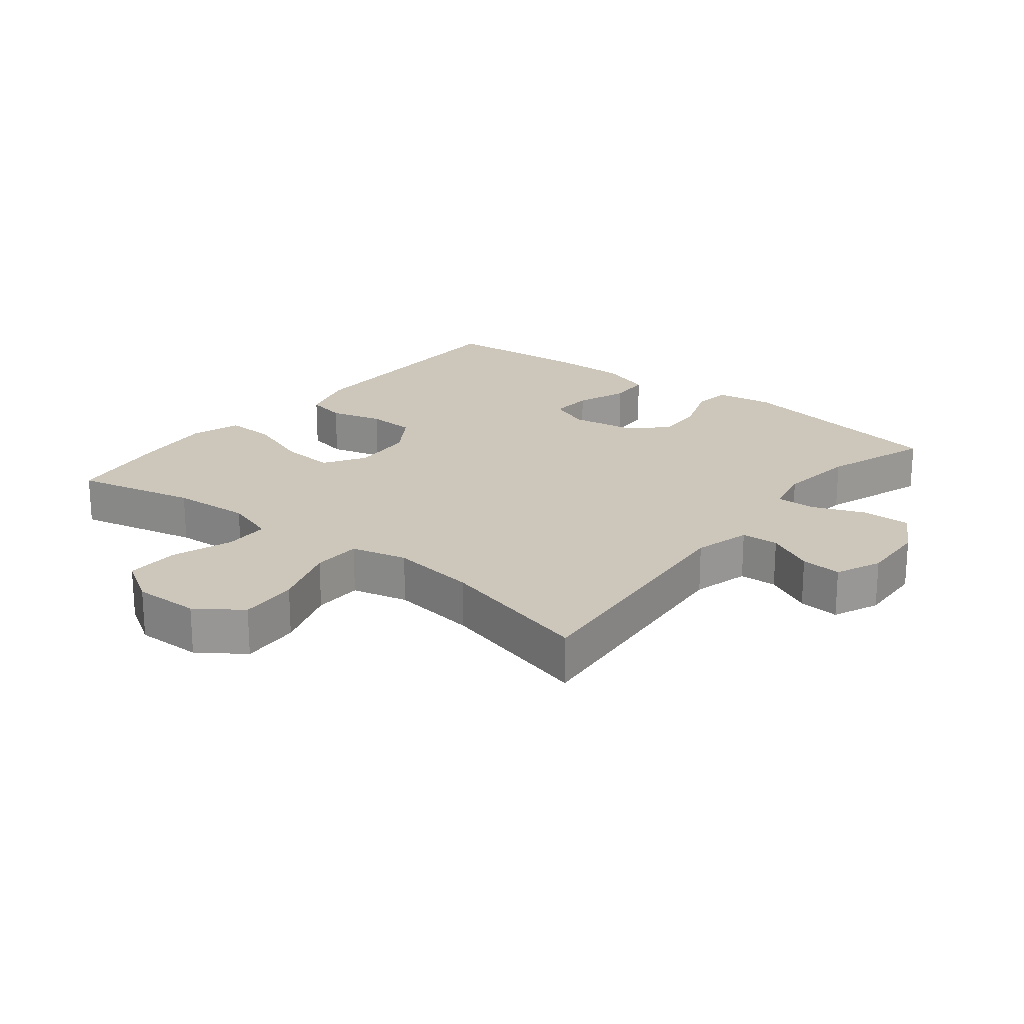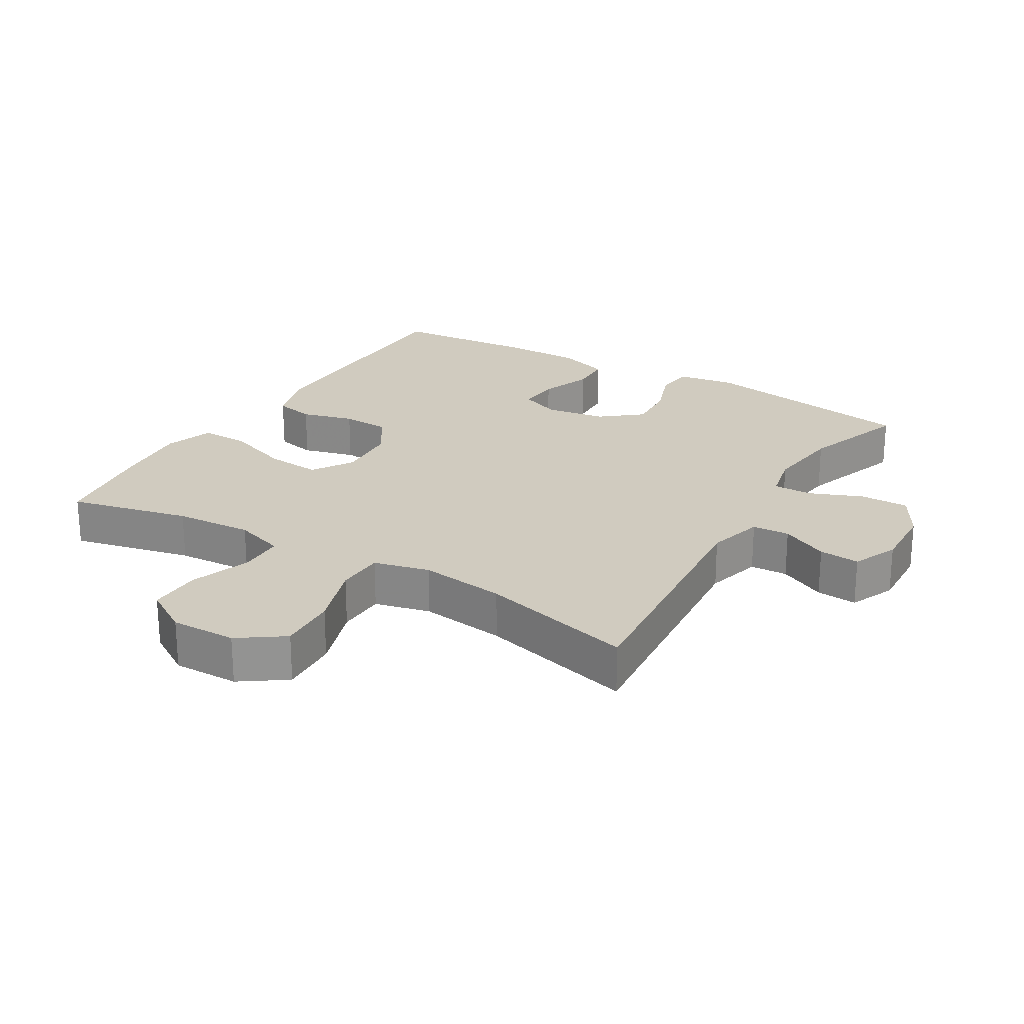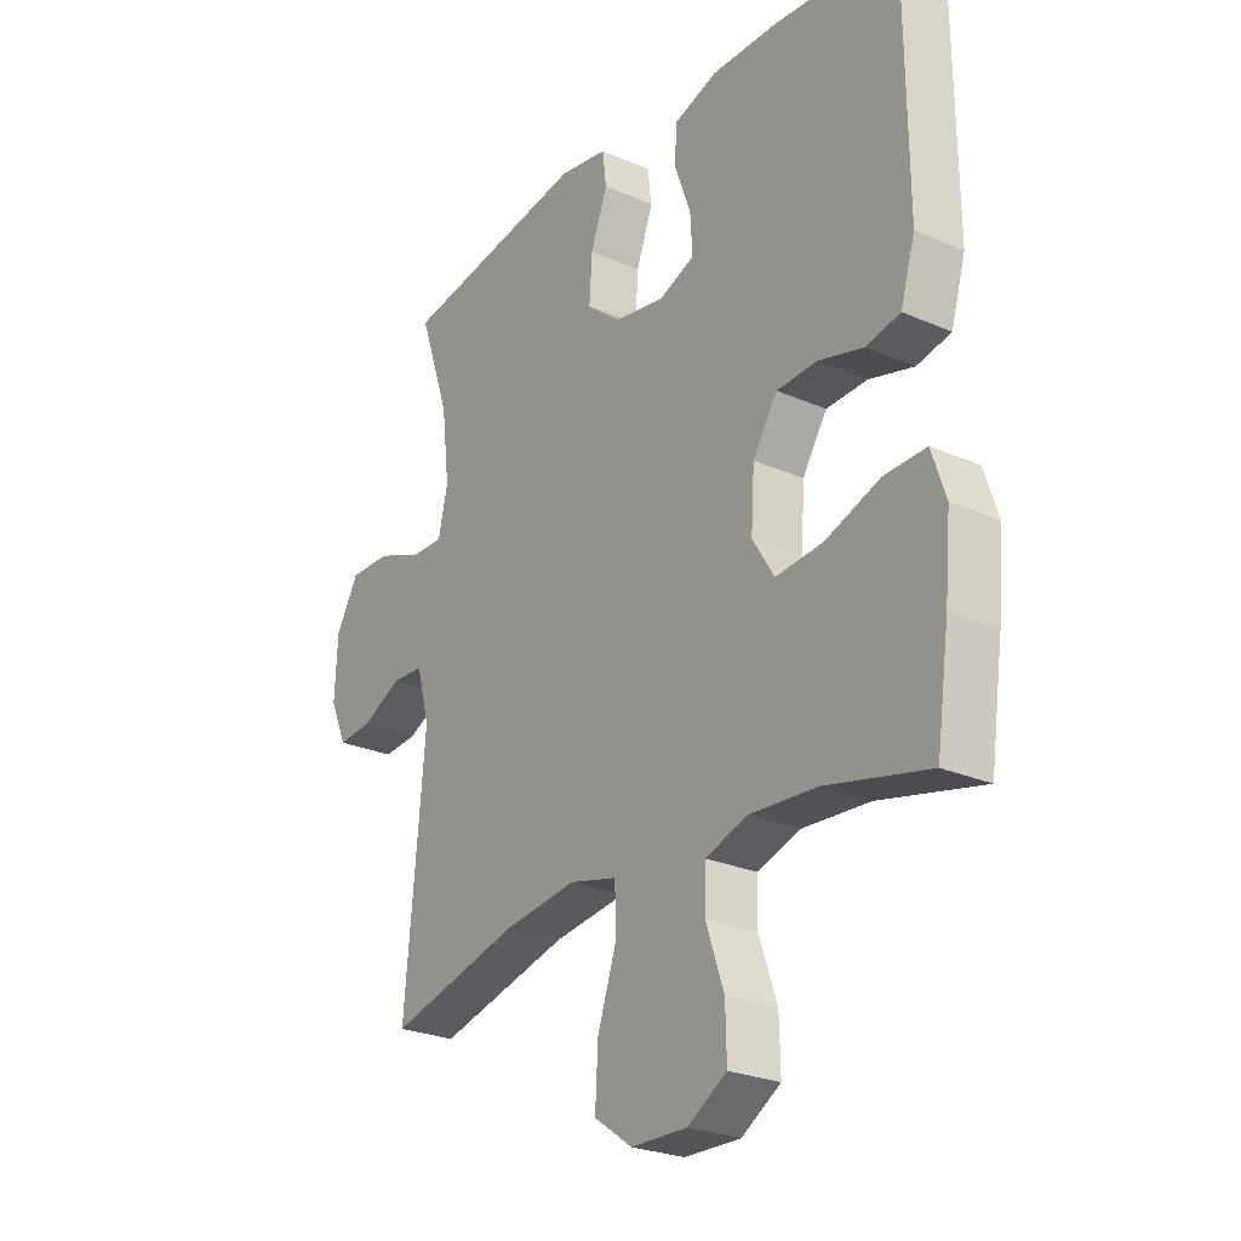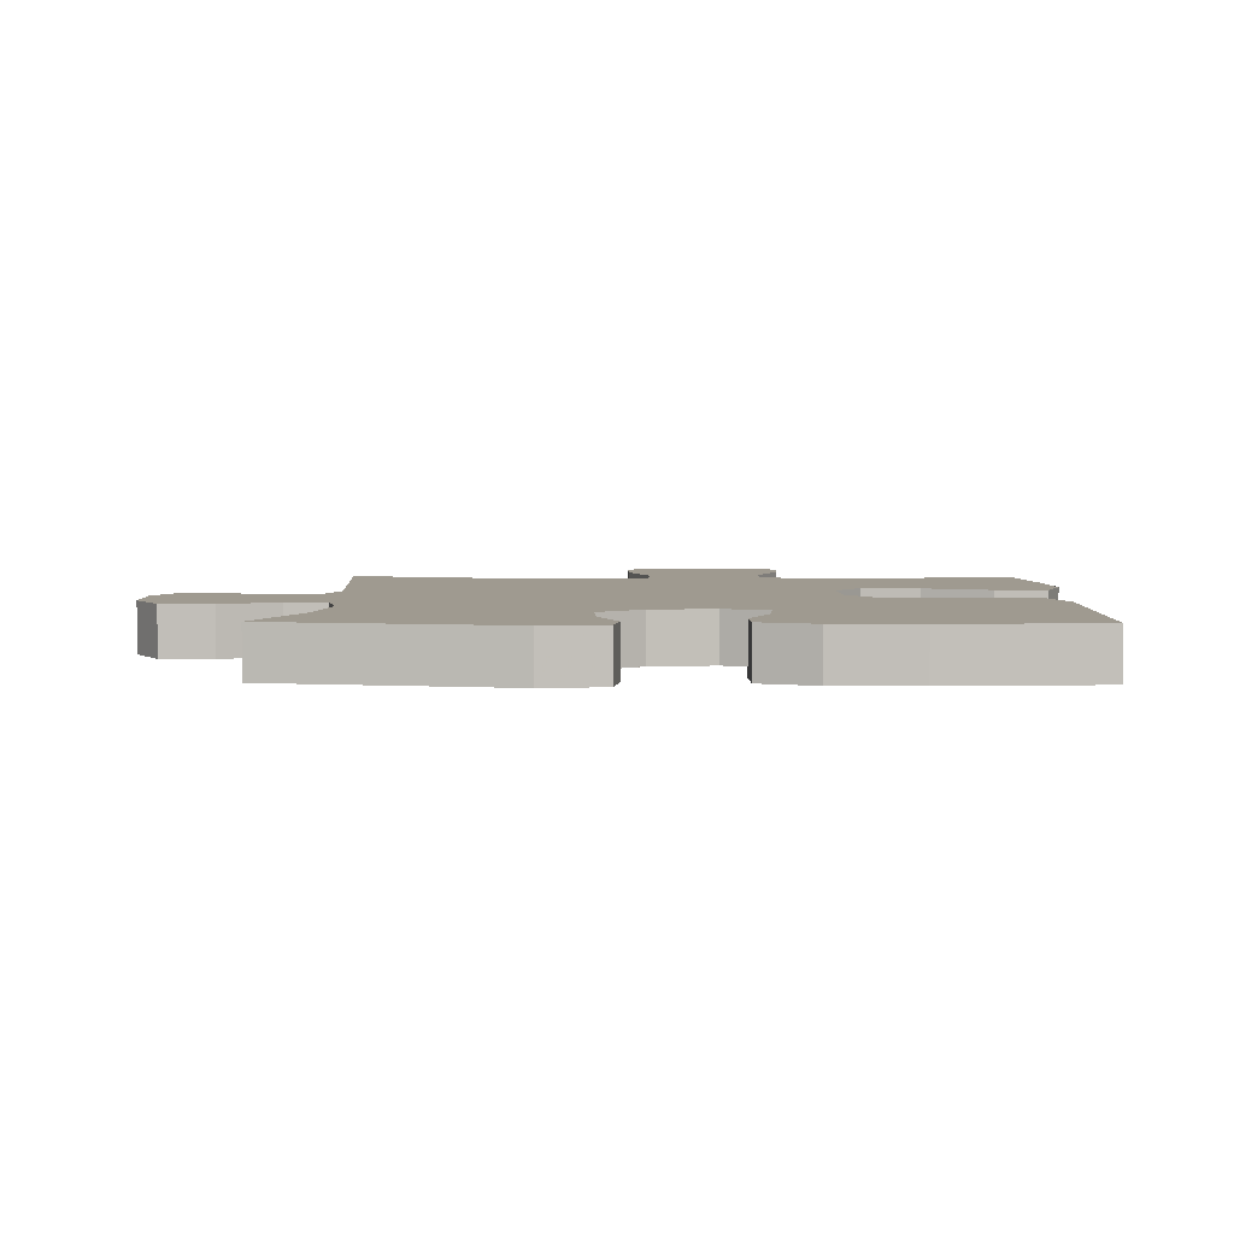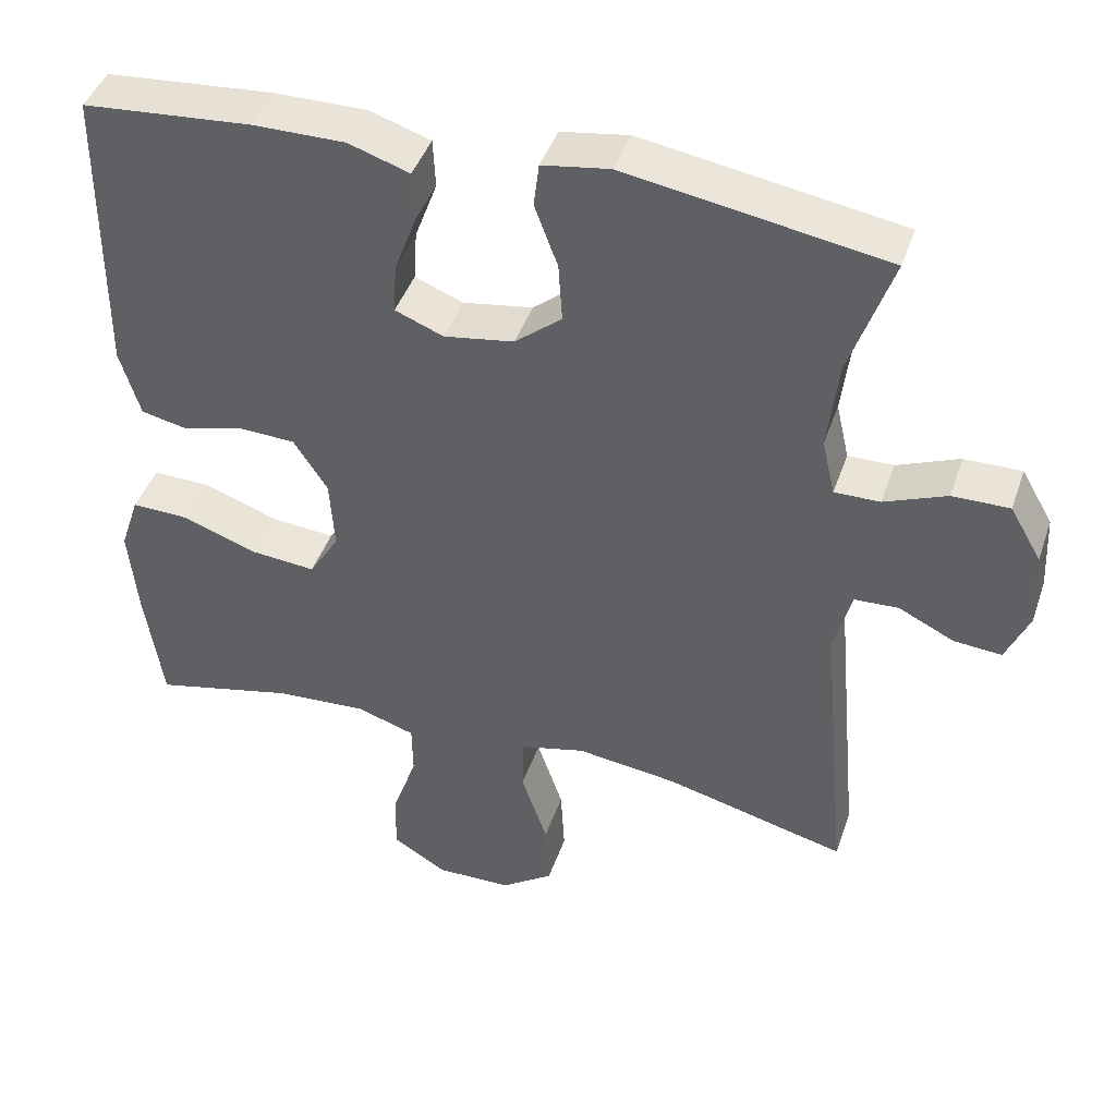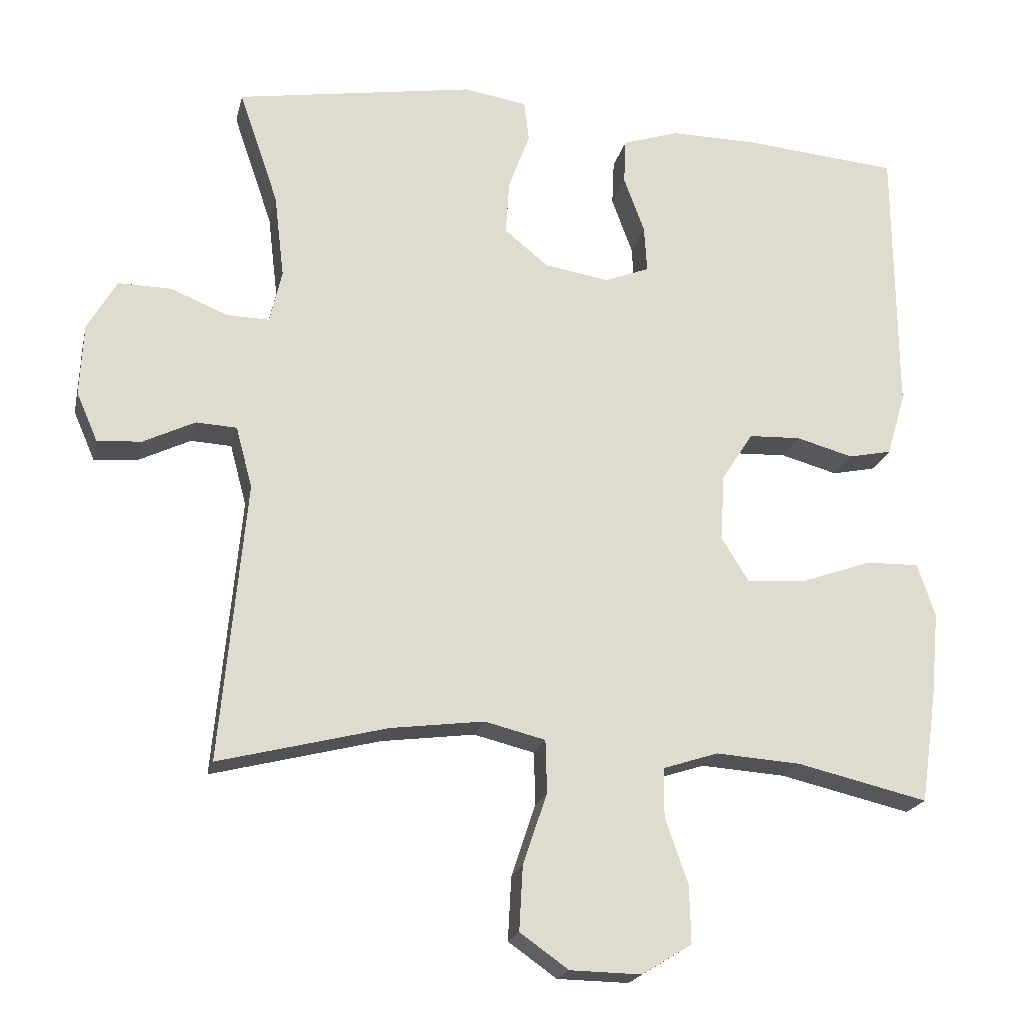
<metadata>
{"format":"obj","ext":"obj","renderer":"f3d","projection":"perspective","resolution":1024,"background":"white","views":[{"elev":21.5,"azim":-141.4,"up":"+Y"},{"elev":23.7,"azim":-148.9,"up":"+Y"},{"elev":-25.6,"azim":55.0,"up":"+Z"},{"elev":3.9,"azim":1.4,"up":"+Y"},{"elev":43.5,"azim":-161.6,"up":"+Z"},{"elev":-20.3,"azim":-12.6,"up":"+Z"}]}
</metadata>
<code>
v -0.5 0.07 -0.5
v -0.464 0.07 -0.108
v -0.487 0.07 -0.022
v -0.544 0.07 -0.019
v -0.616 0.07 -0.054
v -0.678 0.07 -0.059
v -0.708 0.07 0.01
v -0.703 0.07 0.111
v -0.662 0.07 0.182
v -0.588 0.07 0.181
v -0.507 0.07 0.148
v -0.448 0.07 0.147
v -0.431 0.07 0.221
v -0.445 0.07 0.339
v -0.5 0.07 0.5
v -0.164 0.07 0.555
v -0.076 0.07 0.541
v -0.069 0.07 0.484
v -0.099 0.07 0.403
v -0.104 0.07 0.326
v -0.043 0.07 0.276
v 0.048 0.07 0.261
v 0.111 0.07 0.286
v 0.107 0.07 0.351
v 0.078 0.07 0.43
v 0.081 0.07 0.494
v 0.16 0.07 0.52
v 0.28 0.07 0.519
v 0.5 0.07 0.5
v 0.502 0.07 0.244
v 0.503 0.07 0.114
v 0.477 0.07 0.026
v 0.416 0.07 0.013
v 0.336 0.07 0.035
v 0.263 0.07 0.032
v 0.219 0.07 -0.036
v 0.213 0.07 -0.13
v 0.252 0.07 -0.193
v 0.336 0.07 -0.186
v 0.434 0.07 -0.151
v 0.509 0.07 -0.149
v 0.534 0.07 -0.224
v 0.523 0.07 -0.342
v 0.5 0.07 -0.5
v 0.316 0.07 -0.457
v 0.197 0.07 -0.449
v 0.12 0.07 -0.474
v 0.119 0.07 -0.543
v 0.151 0.07 -0.635
v 0.153 0.07 -0.716
v 0.083 0.07 -0.759
v -0.017 0.07 -0.757
v -0.085 0.07 -0.709
v -0.08 0.07 -0.619
v -0.046 0.07 -0.518
v -0.048 0.07 -0.444
v -0.133 0.07 -0.423
v -0.264 0.07 -0.44
v -0.5 0 -0.5
v -0.464 0 -0.108
v -0.487 0 -0.022
v -0.544 0 -0.019
v -0.616 0 -0.054
v -0.678 0 -0.059
v -0.708 0 0.01
v -0.703 0 0.111
v -0.662 0 0.182
v -0.588 0 0.181
v -0.507 0 0.148
v -0.448 0 0.147
v -0.431 0 0.221
v -0.445 0 0.339
v -0.5 0 0.5
v -0.164 0 0.555
v -0.076 0 0.541
v -0.069 0 0.484
v -0.099 0 0.403
v -0.104 0 0.326
v -0.043 0 0.276
v 0.048 0 0.261
v 0.111 0 0.286
v 0.107 0 0.351
v 0.078 0 0.43
v 0.081 0 0.494
v 0.16 0 0.52
v 0.28 0 0.519
v 0.5 0 0.5
v 0.502 0 0.244
v 0.503 0 0.114
v 0.477 0 0.026
v 0.416 0 0.013
v 0.336 0 0.035
v 0.263 0 0.032
v 0.219 0 -0.036
v 0.213 0 -0.13
v 0.252 0 -0.193
v 0.336 0 -0.186
v 0.434 0 -0.151
v 0.509 0 -0.149
v 0.534 0 -0.224
v 0.523 0 -0.342
v 0.5 0 -0.5
v 0.316 0 -0.457
v 0.197 0 -0.449
v 0.12 0 -0.474
v 0.119 0 -0.543
v 0.151 0 -0.635
v 0.153 0 -0.716
v 0.083 0 -0.759
v -0.017 0 -0.757
v -0.085 0 -0.709
v -0.08 0 -0.619
v -0.046 0 -0.518
v -0.048 0 -0.444
v -0.133 0 -0.423
v -0.264 0 -0.44
f 52 53 54 55
f 52 55 56
f 51 52 56
f 48 49 50 51
f 47 48 51 56
f 46 47 56 57
f 42 43 44 45
f 42 45 46 57
f 39 40 41 42
f 38 39 42 57
f 31 32 33 34
f 31 34 35
f 30 31 35
f 29 30 35
f 28 29 35 36
f 24 25 26 27
f 23 24 27 28
f 16 17 18 19
f 14 15 16 19
f 13 14 19 20
f 12 13 20 21
f 8 9 10 11
f 8 11 12
f 7 8 12
f 4 5 6 7
f 3 4 7 12
f 2 3 12 21
f 58 1 2 21
f 37 38 57 58
f 36 37 58 21
f 23 28 36
f 22 23 36
f 21 22 36
f 113 112 111 110
f 114 113 110
f 114 110 109
f 109 108 107 106
f 114 109 106 105
f 115 114 105 104
f 103 102 101 100
f 115 104 103 100
f 100 99 98 97
f 115 100 97 96
f 92 91 90 89
f 93 92 89
f 93 89 88
f 93 88 87
f 94 93 87 86
f 85 84 83 82
f 86 85 82 81
f 77 76 75 74
f 77 74 73 72
f 78 77 72 71
f 79 78 71 70
f 69 68 67 66
f 70 69 66
f 70 66 65
f 65 64 63 62
f 70 65 62 61
f 79 70 61 60
f 79 60 59 116
f 116 115 96 95
f 79 116 95 94
f 94 86 81
f 94 81 80
f 94 80 79
f 1 59 60 2
f 2 60 61 3
f 3 61 62 4
f 4 62 63 5
f 5 63 64 6
f 6 64 65 7
f 7 65 66 8
f 8 66 67 9
f 9 67 68 10
f 10 68 69 11
f 11 69 70 12
f 12 70 71 13
f 13 71 72 14
f 14 72 73 15
f 15 73 74 16
f 16 74 75 17
f 17 75 76 18
f 18 76 77 19
f 19 77 78 20
f 20 78 79 21
f 21 79 80 22
f 22 80 81 23
f 23 81 82 24
f 24 82 83 25
f 25 83 84 26
f 26 84 85 27
f 27 85 86 28
f 28 86 87 29
f 29 87 88 30
f 30 88 89 31
f 31 89 90 32
f 32 90 91 33
f 33 91 92 34
f 34 92 93 35
f 35 93 94 36
f 36 94 95 37
f 37 95 96 38
f 38 96 97 39
f 39 97 98 40
f 40 98 99 41
f 41 99 100 42
f 42 100 101 43
f 43 101 102 44
f 44 102 103 45
f 45 103 104 46
f 46 104 105 47
f 47 105 106 48
f 48 106 107 49
f 49 107 108 50
f 50 108 109 51
f 51 109 110 52
f 52 110 111 53
f 53 111 112 54
f 54 112 113 55
f 55 113 114 56
f 56 114 115 57
f 57 115 116 58
f 58 116 59 1

</code>
